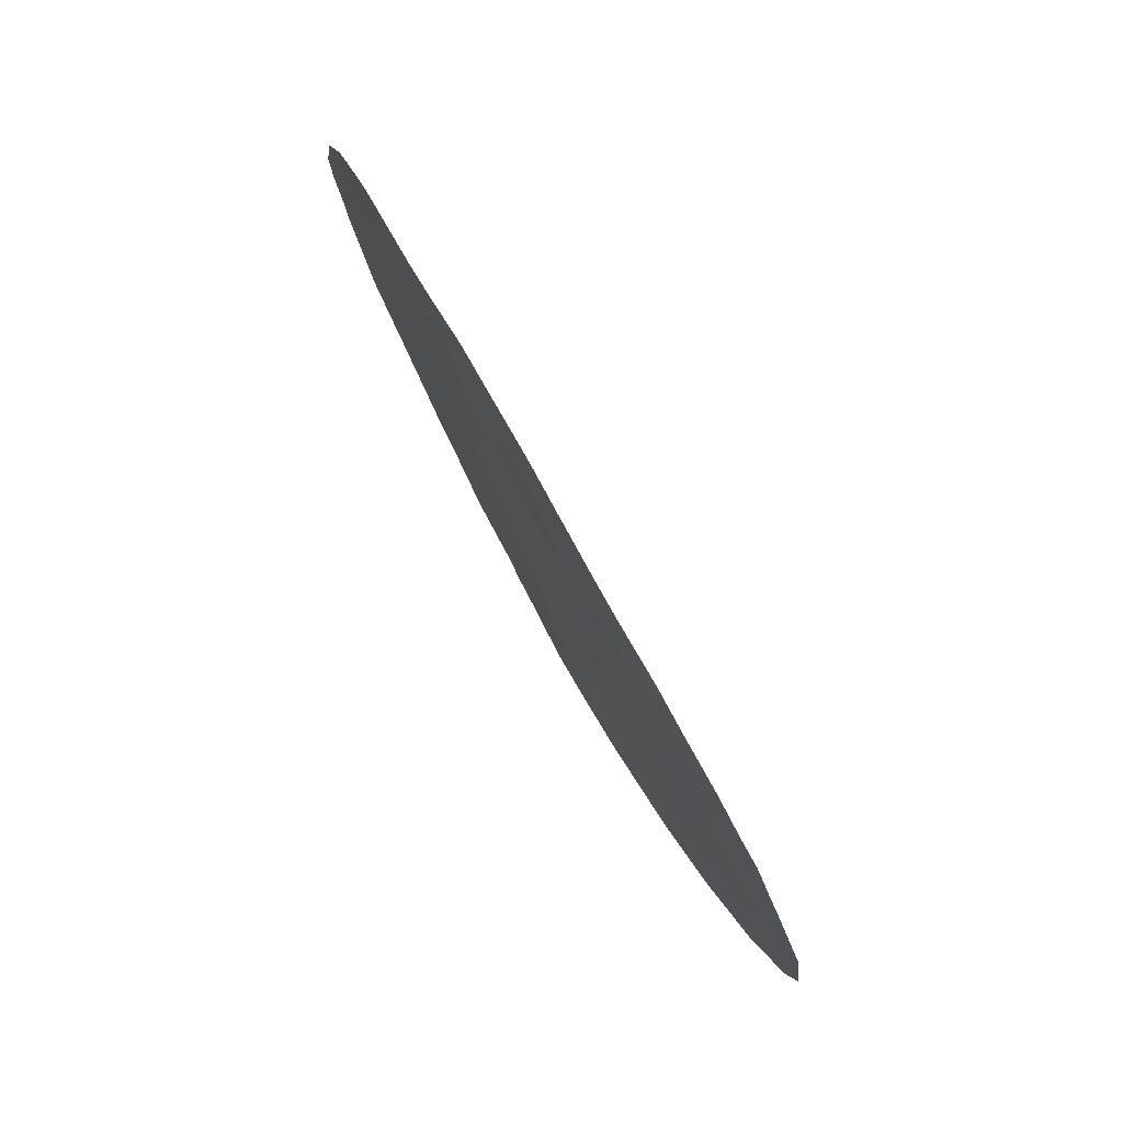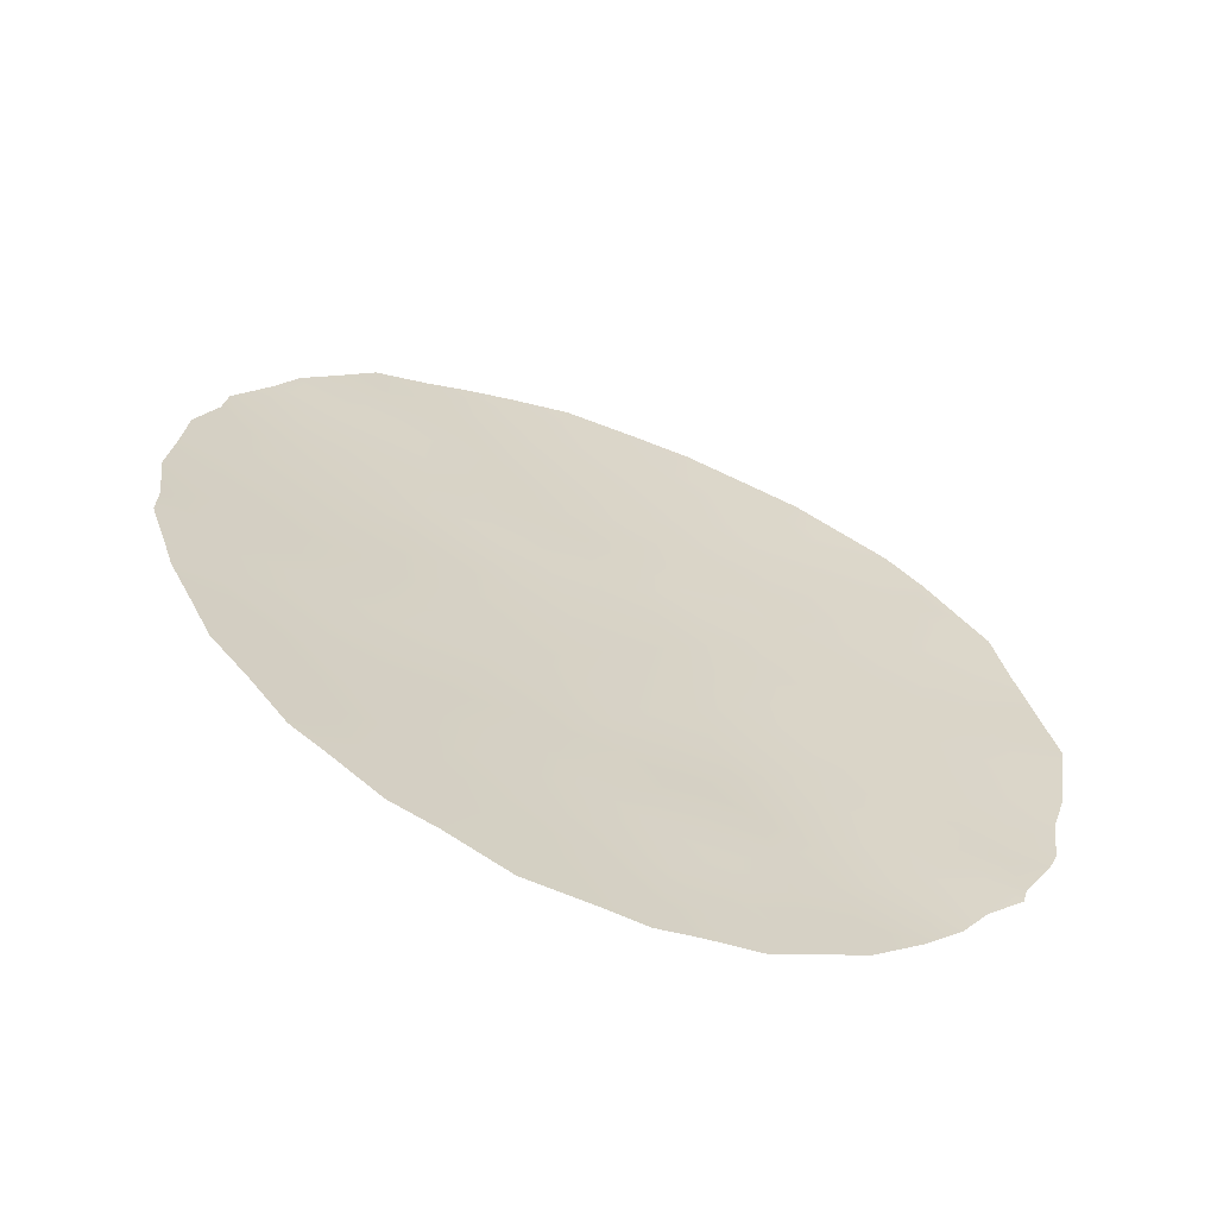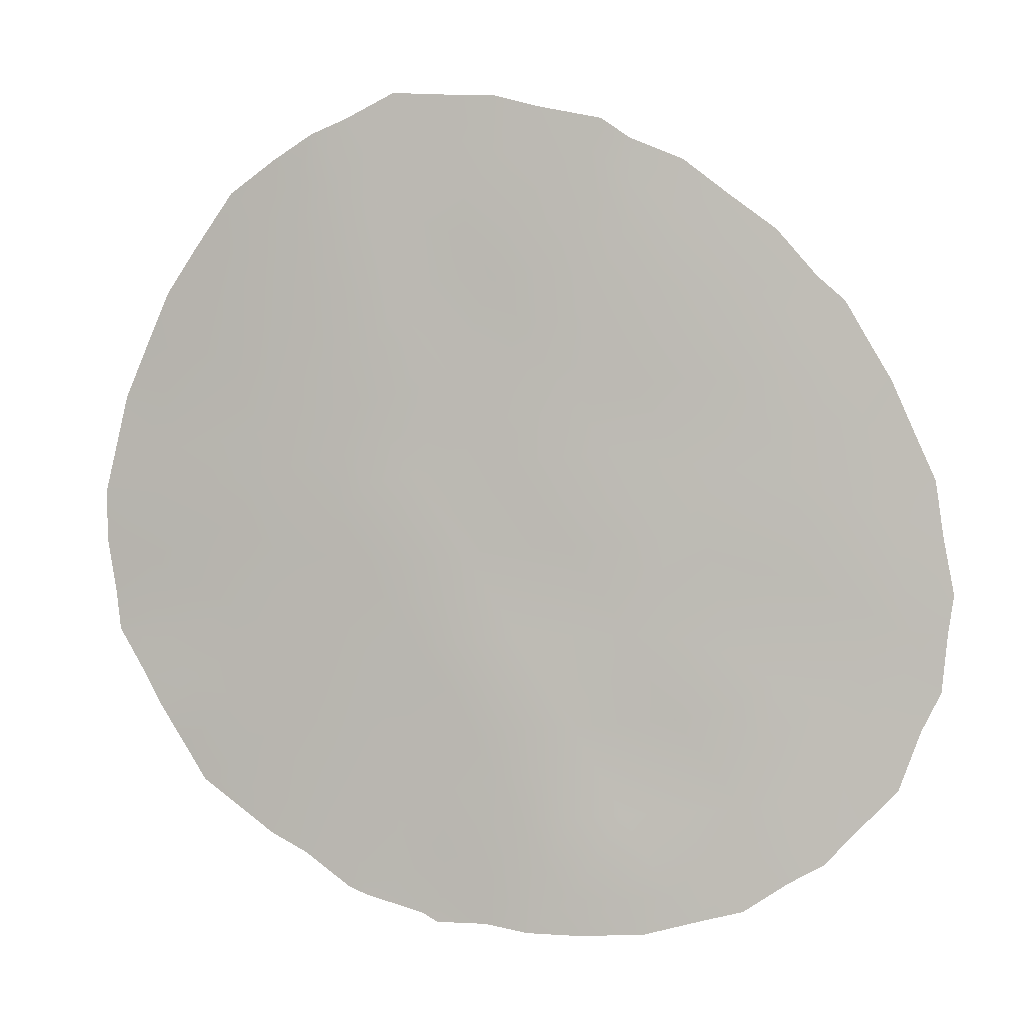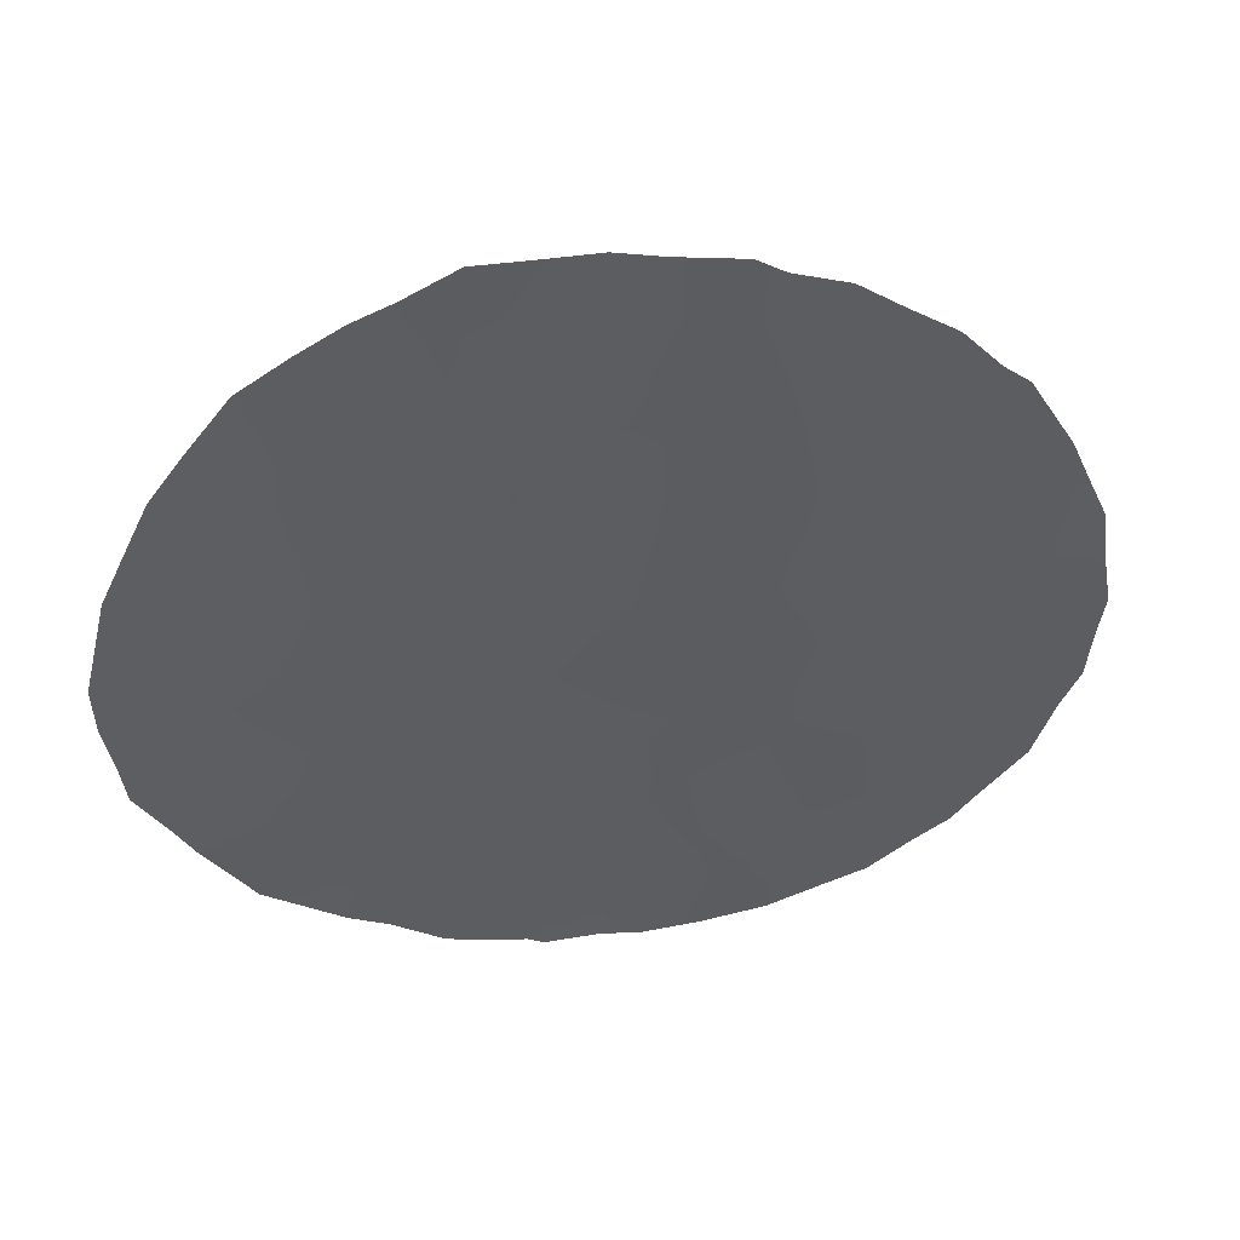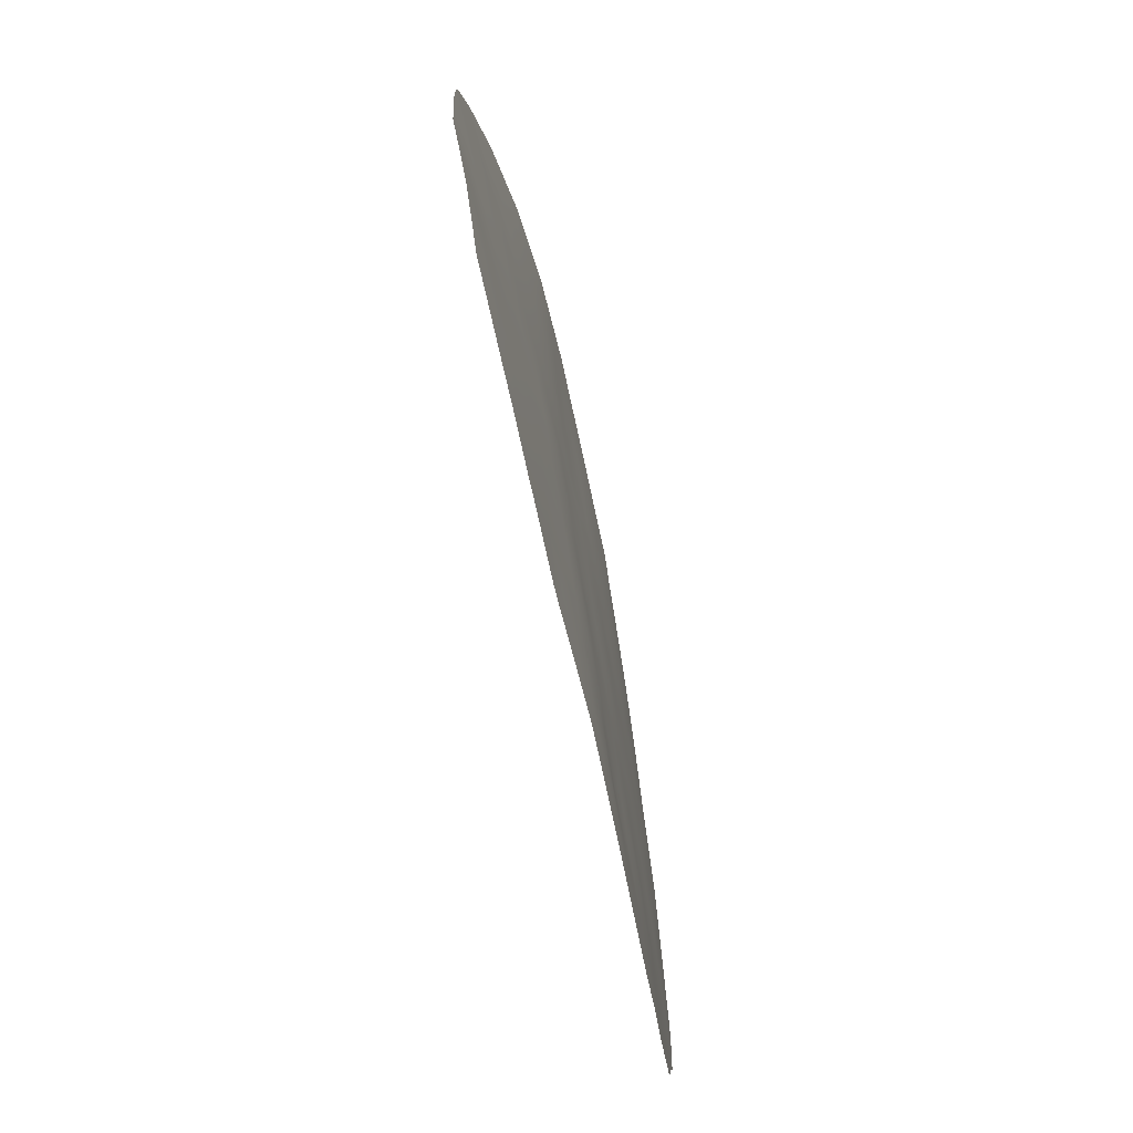
<metadata>
{"format":"obj","ext":"obj","renderer":"f3d","projection":"perspective","resolution":1024,"background":"white","views":[{"elev":79.7,"azim":90.8,"up":"+Z"},{"elev":47.6,"azim":137.4,"up":"+Y"},{"elev":0.9,"azim":44.3,"up":"+Z"},{"elev":47.5,"azim":18.0,"up":"+Z"},{"elev":-75.7,"azim":-46.6,"up":"+Z"}]}
</metadata>
<code>
v -44.32 21.39 15.41
v -55.07 14.9 17.25
v -53.61 15.68 17.51
v -45.24 20.71 21.94
v -45.09 20.81 20.08
v -51.67 16.66 25.02
v -50.42 17.54 11.23
v -51.31 16.9 22.85
v -52.18 16.44 18.17
v -52.51 16.21 21.53
v -50.72 17.27 21.91
v -50.52 17.42 18.43
v -51.28 17.05 12.83
v -48.68 18.42 25.35
v -49.03 18.25 22.03
v -49.77 17.84 20.22
v -53.46 15.82 14.2
v -45.77 20.42 16.22
v -46.11 20.16 18.23
v -47.76 19.18 13.43
v -51.29 16.97 16.59
v -49.47 18.06 13.25
v -52.08 16.57 14.72
v -51.41 16.89 19.97
v -54.74 15.04 19.06
v -53.24 15.73 25.46
v -53.01 15.89 23.67
v -53.09 16.04 13.08
v -55.64 14.56 20.57
v -46.79 19.71 20.05
v -47.44 19.25 21.81
v -46.01 20.18 22.6
v -51.28 17.09 10.79
v -49.53 18.04 16.8
v -48.05 18.89 20.78
v -46.82 19.72 11.72
v -47.03 19.6 15.12
v -55.13 14.9 15.48
v -54.86 15.08 13.58
v -48.66 18.54 11.56
v -45.82 20.38 13.89
v -48.6 18.61 15.1
v -50.34 17.53 14.94
v -49.95 17.66 24.06
v -43.24 22.1 16.8
v -44.14 21.5 13.41
v -47.56 19.24 16.92
v -44.41 21.29 17.62
v -54.55 15.05 24.29
v -53.03 15.96 19.48
v -48.06 18.83 23.74
v -56.73 14.06 16.45
v -53.27 15.88 16.4
v -54.15 15.32 21
v -48.76 18.47 18.55
v -54.39 15.17 22.12
v -42.94 22.3 16.8
v -44.62 21.14 22.36
v -43.11 22.19 17.88
v -43.23 22.1 18.95
v -50.55 17.47 10.26
v -51.43 17 10.25
v -49.81 17.87 10.12
v -44.94 20.95 11.65
v -45.5 20.57 11.28
v -57.61 13.57 18.7
v -57.59 13.6 17.71
v -43.8 21.73 13.08
v -54.46 15.32 11.88
v -43.03 22.24 16.08
v -49.56 17.89 26.19
v -48.47 18.54 25.92
v -57.19 13.78 20.65
v -47.83 19.07 10.19
v -46.22 20.1 10.71
v -53.02 16.1 10.87
v -53.82 15.67 11.51
v -43.9 21.62 20.86
v -53.51 15.56 25.8
v -55.05 14.78 24.69
v -52.05 16.41 26.55
v -52.9 15.91 26.08
v -43.45 21.97 14.22
v -43.14 22.18 14.96
v -47.16 19.41 25.1
v -48.02 18.85 25.53
v -45.06 20.84 22.83
v -52.69 16.28 10.72
v -51.69 16.86 10.41
v -56.54 14.16 14.35
v -50.29 17.46 26.43
v -55.75 14.63 12.9
v -45.68 20.41 23.72
v -57.45 13.7 16.67
v -46.45 19.89 24.42
v -57.36 13.74 15.92
v -56.83 14.01 14.96
v -56.33 14.17 22.72
v -53.27 15.81 21
v -53.46 15.69 21.84
v -44.18 21.43 21.43
v -43.72 21.76 17.21
v -43.84 21.68 18.28
v -43.56 21.86 19.88
v -44.04 21.53 19.23
v -48.12 18.9 15.98
v -48.6 18.61 16.85
v -49.04 18.34 15.95
v -49.49 18.06 11.37
v -49.07 18.3 10.79
v -47.73 19.14 11.61
v -47.28 19.46 12.58
v -48.2 18.87 12.48
v -46.82 19.76 13.59
v -46.5 19.94 14.59
v -47.34 19.42 14.34
v -49.04 18.33 14.18
v -49.48 18.06 15.03
v -49.91 17.79 14.09
v -49.06 18.3 12.38
v -49.89 17.82 12.28
v -52.74 16.1 20.45
v -53.58 15.65 20.18
v -49.87 17.77 22.01
v -50.23 17.56 21.06
v -49.41 18.04 21.13
v -51.06 17.08 20.93
v -50.59 17.36 20.13
v -51.57 16.77 21.72
v -51.91 16.58 20.73
v -49.28 18.14 19.39
v -50.14 17.63 19.32
v -49.67 17.93 18.5
v -45.02 20.92 15.83
v -44.32 21.36 16.53
v -45.08 20.86 16.92
v -48.28 18.77 19.48
v -48.91 18.37 20.29
v -53.17 15.78 24.69
v -52.49 16.17 25.5
v -52.05 16.47 22.4
v -52.79 16.03 22.6
v -52.19 16.38 23.35
v -51.54 16.75 24.01
v -53.97 15.56 13.3
v -54.66 15.2 12.74
v -53.78 15.68 12.4
v -50.96 17.15 19.21
v -52.53 16.34 13.87
v -52.22 16.53 12.95
v -51.66 16.82 13.84
v -56.91 13.92 19.61
v -57.4 13.68 19.66
v -51.75 16.69 17.38
v -50.9 17.2 17.52
v -51.34 16.93 18.29
v -46.89 19.67 10.5
v -53.85 15.43 23.96
v -54.56 15.06 23.22
v -53.69 15.54 22.89
v -46.76 19.75 17.54
v -46.96 19.61 18.45
v -47.48 19.29 17.84
v -45.44 20.61 12.05
v -45.34 20.69 12.94
v -46.25 20.09 12.66
v -45.92 20.26 21.59
v -47.62 19.18 20.17
v -47.13 19.47 20.91
v -52.92 16.15 12.19
v -52.84 16.2 11.42
v -55.26 14.76 19.76
v -54.42 15.2 19.95
v -54.91 14.94 20.54
v -43.6 21.86 16.01
v -54.39 15.26 17.61
v -54.25 15.35 16.82
v -48.31 18.77 10.85
v -47.36 19.38 10.96
v -55.09 14.91 16.37
v -54.23 15.38 15.89
v -46.34 19.99 20.83
v -46.65 19.77 21.71
v -54.24 15.41 14.11
v -48.92 18.41 10.11
v -44.7 21.08 19.37
v -44.31 21.34 20.12
v -50.64 17.4 12.23
v -51.3 17.06 11.7
v -50.34 17.57 13.11
v -55.85 14.49 17.82
v -56.72 14.05 17.36
v -55.93 14.47 16.87
v -50.8 17.19 23.68
v -50.35 17.46 22.93
v -45.49 20.54 20.92
v -53.84 15.41 24.95
v -54.24 15.18 25.31
v -54.98 14.93 18.15
v -54.15 15.37 18.37
v -53.14 15.92 18.39
v -52.52 16.25 18.9
v -53.87 15.51 19.25
v -51.72 16.62 25.84
v -47.84 19.05 18.57
v -48.23 18.81 17.73
v -55.63 14.58 18.81
v -44.31 21.39 14.29
v -43.75 21.77 14.99
v -45.94 20.26 20
v -47.75 19.04 22.73
v -46.94 19.56 22.61
v -47.31 19.31 23.37
v -48 18.86 24.74
v -47.3 19.32 24.17
v -55.97 14.46 15.99
v -55.76 14.44 23.63
v -55.23 14.71 23.59
v -52.67 16.19 17.34
v -52.22 16.46 16.47
v -50.42 17.5 16.71
v -50.04 17.72 17.62
v -48.65 18.51 21.15
v -55 14.99 14.52
v -54.25 15.38 14.96
v -47.75 19.14 15.12
v -47.24 19.46 15.91
v -55.96 14.46 14.99
v -55.69 14.63 13.98
v -46.42 19.95 19.17
v -45.47 20.57 19.05
v -48.19 18.89 14.25
v -46.45 19.98 15.6
v -45.74 20.44 15.12
v -45.03 20.91 14.71
v -49.93 17.79 15.88
v -50.81 17.26 15.78
v -48.63 18.61 13.34
v -48.58 18.52 22.89
v -48.98 18.26 23.88
v -49.46 17.98 22.99
v -50.97 17.07 25.62
v -51.22 16.91 26.49
v -49.29 18.05 24.96
v -56.12 14.41 13.6
v -50.83 17.15 24.61
v -50.09 17.58 25.3
v -52.6 16.27 15.54
v -51.69 16.77 15.66
v -52.84 16.16 14.69
v -53.44 15.81 15.32
v -51.77 16.67 19.04
v -51.22 17.05 14.82
v -47.29 19.4 19.32
v -52.07 16.62 12.02
v -45.24 20.73 17.96
v -45.9 20.31 17.24
v -48.23 18.75 21.93
v -52.23 16.42 19.75
v -55.15 14.95 12.43
v -46.61 19.77 23.51
v -49.15 18.25 17.68
v -46.6 19.87 16.57
v -56.61 14.13 15.65
v -50.79 17.3 13.94
v -44.53 21.23 12.18
v -55.34 14.68 22.52
v -55.08 14.83 21.37
v -55.95 14.38 21.58
v -52 16.67 11.12
v -56.76 13.98 21.7
v -56.44 14.16 20.61
v -56.11 14.32 19.62
v -52.37 16.26 24.44
v -46.07 20.2 11.67
v -44.62 21.14 18.58
v -56.64 14.06 18.51
v -44.68 21.09 21.11
v -44.68 21.14 13.35
v -45.05 20.89 13.81
v -48.59 18.49 24.54
f 54 99 100
f 45 57 59
f 103 60 105
f 33 62 61
f 106 107 108
f 164 65 64
f 111 112 113
f 114 115 116
f 117 118 119
f 192 277 67
f 109 120 121
f 122 99 123
f 124 125 126
f 127 128 125
f 129 130 127
f 131 132 133
f 134 135 136
f 131 137 138
f 129 8 141
f 142 141 143
f 144 274 143
f 145 146 147
f 148 132 128
f 45 70 57
f 149 150 151
f 152 73 153
f 154 155 156
f 197 158 139
f 159 160 158
f 161 162 163
f 164 166 275
f 35 168 169
f 170 147 77
f 76 171 77
f 172 173 174
f 175 102 135
f 176 177 3
f 111 178 179
f 36 111 179
f 177 180 181
f 169 182 183
f 17 184 145
f 110 185 178
f 7 188 189
f 121 190 188
f 191 192 193
f 194 8 195
f 196 5 278
f 197 79 198
f 199 176 200
f 173 203 123
f 140 81 82
f 163 205 206
f 46 68 83
f 207 191 199
f 1 208 209
f 196 182 210
f 211 212 213
f 183 32 212
f 180 193 216
f 98 267 217
f 219 220 154
f 219 201 3
f 4 58 87
f 221 222 155
f 171 76 88
f 223 126 138
f 224 184 225
f 33 89 62
f 106 226 227
f 224 228 229
f 210 230 231
f 166 114 112
f 116 226 232
f 233 115 234
f 235 134 234
f 236 118 108
f 236 221 237
f 113 238 120
f 239 240 241
f 242 243 204
f 142 160 100
f 229 90 245
f 45 175 70
f 246 247 242
f 220 248 249
f 149 250 17
f 248 251 250
f 156 148 252
f 253 237 249
f 232 117 238
f 254 162 230
f 255 270 189
f 256 257 136
f 256 276 231
f 258 223 35
f 258 211 239
f 194 246 144
f 159 218 267
f 201 203 200
f 259 202 252
f 259 130 122
f 69 146 260
f 26 82 79
f 262 133 222
f 107 206 262
f 233 263 227
f 161 263 257
f 213 261 215
f 52 94 96
f 216 264 228
f 14 86 72
f 181 225 251
f 190 119 265
f 151 265 253
f 124 241 195
f 279 165 266
f 268 267 269
f 254 168 137
f 33 270 89
f 269 271 272
f 273 272 152
f 273 207 172
f 170 255 150
f 54 268 174
f 56 54 100
f 100 99 10
f 4 278 58
f 101 58 278
f 102 59 103
f 59 102 45
f 48 102 103
f 60 103 59
f 186 276 105
f 105 60 104
f 42 106 108
f 106 47 107
f 108 107 34
f 40 109 110
f 40 111 113
f 111 36 112
f 113 112 20
f 20 114 116
f 114 41 115
f 116 115 37
f 22 117 119
f 117 42 118
f 119 118 43
f 7 109 121
f 109 40 120
f 121 120 22
f 50 122 123
f 122 10 99
f 123 99 54
f 15 124 126
f 124 11 125
f 126 125 16
f 11 127 125
f 127 24 128
f 125 128 16
f 11 129 127
f 129 10 130
f 127 130 24
f 55 131 133
f 131 16 132
f 133 132 12
f 18 134 136
f 134 1 135
f 136 135 48
f 16 131 138
f 131 55 137
f 138 137 168
f 26 139 140
f 139 27 274
f 140 274 6
f 10 129 141
f 129 11 8
f 27 142 143
f 142 10 141
f 143 141 8
f 8 144 143
f 144 6 274
f 143 274 27
f 28 145 147
f 145 39 146
f 147 146 69
f 24 148 128
f 148 12 132
f 128 132 16
f 14 72 71
f 23 149 151
f 149 28 150
f 151 150 13
f 153 66 152
f 9 154 156
f 154 21 155
f 156 155 12
f 36 179 157
f 157 75 275
f 26 197 139
f 197 49 158
f 139 158 27
f 49 159 158
f 159 56 160
f 158 160 27
f 47 161 163
f 161 19 162
f 163 162 205
f 164 165 166
f 75 65 275
f 165 41 166
f 167 4 32
f 31 35 169
f 169 168 30
f 170 28 147
f 77 147 69
f 171 170 77
f 29 172 174
f 172 25 173
f 174 173 54
f 1 175 135
f 175 45 102
f 135 102 48
f 176 2 177
f 3 177 53
f 111 40 178
f 179 178 74
f 179 74 157
f 53 177 181
f 177 2 180
f 181 180 38
f 31 169 183
f 169 30 182
f 183 182 167
f 28 17 145
f 145 184 39
f 40 110 178
f 110 63 185
f 178 185 74
f 105 276 103
f 78 187 104
f 33 7 189
f 189 188 13
f 7 121 188
f 121 22 190
f 188 190 13
f 2 191 193
f 191 277 192
f 193 192 52
f 44 194 195
f 195 8 11
f 4 196 278
f 78 278 187
f 78 101 278
f 79 197 26
f 49 197 198
f 198 80 49
f 25 199 200
f 199 2 176
f 200 176 3
f 201 9 202
f 201 202 50
f 54 173 123
f 173 25 203
f 123 203 50
f 140 6 204
f 140 204 81
f 26 140 82
f 47 163 206
f 206 205 55
f 55 205 137
f 25 207 199
f 207 277 191
f 199 191 2
f 208 83 209
f 83 208 46
f 84 209 83
f 167 196 4
f 5 196 210
f 196 167 182
f 210 182 30
f 51 211 213
f 211 31 212
f 213 212 261
f 31 183 212
f 183 167 32
f 214 51 215
f 180 2 193
f 49 80 218
f 217 218 80
f 9 219 154
f 219 53 220
f 154 220 21
f 53 219 3
f 219 9 201
f 21 221 155
f 221 34 222
f 155 222 12
f 35 223 138
f 223 15 126
f 138 126 16
f 38 224 225
f 224 39 184
f 225 184 17
f 47 106 227
f 106 42 226
f 227 226 37
f 39 224 229
f 224 38 228
f 229 228 90
f 5 210 231
f 210 30 230
f 231 230 19
f 36 166 112
f 166 41 114
f 112 114 20
f 20 116 232
f 116 37 226
f 232 226 42
f 18 233 234
f 233 37 115
f 234 115 41
f 41 235 234
f 235 1 134
f 234 134 18
f 34 236 108
f 236 43 118
f 108 118 42
f 43 236 237
f 236 34 221
f 237 221 21
f 40 113 120
f 113 20 238
f 120 238 22
f 15 239 241
f 239 51 240
f 241 240 44
f 6 242 204
f 242 91 243
f 204 243 81
f 214 86 14
f 240 244 44
f 10 142 100
f 142 27 160
f 100 160 56
f 39 229 92
f 245 92 229
f 175 1 209
f 175 209 84
f 175 84 70
f 6 246 242
f 246 44 247
f 242 247 91
f 44 244 247
f 91 247 71
f 21 220 249
f 220 53 248
f 249 248 23
f 28 149 17
f 149 23 250
f 23 248 250
f 248 53 251
f 250 251 17
f 9 156 252
f 156 12 148
f 252 148 24
f 1 235 208
f 208 279 46
f 23 253 249
f 253 43 237
f 249 237 21
f 20 232 238
f 232 42 117
f 238 117 22
f 30 254 230
f 254 205 162
f 230 162 19
f 87 32 4
f 32 87 93
f 13 255 189
f 255 171 270
f 189 270 33
f 279 280 165
f 48 256 136
f 256 19 257
f 136 257 18
f 19 256 231
f 231 186 5
f 31 258 35
f 258 15 223
f 15 258 239
f 258 31 211
f 239 211 51
f 192 67 94
f 52 192 94
f 8 194 144
f 194 44 246
f 144 246 6
f 56 159 267
f 159 49 218
f 3 201 200
f 201 50 203
f 200 203 25
f 24 259 252
f 259 50 202
f 252 202 9
f 50 259 122
f 259 24 130
f 122 130 10
f 39 92 146
f 260 146 92
f 32 93 261
f 95 261 93
f 34 262 222
f 262 55 133
f 222 133 12
f 34 107 262
f 107 47 206
f 262 206 55
f 37 233 227
f 233 18 263
f 227 263 47
f 19 161 257
f 161 47 263
f 257 263 18
f 51 213 215
f 215 261 95
f 85 215 95
f 52 96 264
f 97 264 96
f 228 264 97
f 90 228 97
f 53 181 251
f 181 38 225
f 251 225 17
f 61 7 33
f 7 61 63
f 13 190 265
f 190 22 119
f 265 119 43
f 23 151 253
f 151 13 265
f 253 265 43
f 11 124 195
f 124 15 241
f 195 241 44
f 64 266 164
f 46 279 266
f 266 68 46
f 29 268 269
f 269 267 98
f 205 254 137
f 254 30 168
f 138 168 35
f 88 270 171
f 270 88 89
f 29 269 272
f 269 98 271
f 272 271 73
f 66 277 152
f 273 29 272
f 152 272 73
f 29 273 172
f 172 207 25
f 28 170 150
f 170 171 255
f 150 255 13
f 54 56 268
f 174 268 29
f 109 7 63
f 277 66 67
f 186 105 187
f 110 109 63
f 5 186 187
f 261 212 32
f 216 193 52
f 214 14 281
f 216 52 264
f 164 266 165
f 139 274 140
f 276 186 231
f 164 275 65
f 157 275 36
f 36 275 166
f 276 48 103
f 187 105 104
f 38 180 216
f 51 214 281
f 276 256 48
f 38 216 228
f 277 273 152
f 273 277 207
f 235 280 208
f 279 208 280
f 278 5 187
f 214 215 85
f 214 85 86
f 235 41 280
f 280 41 165
f 244 14 71
f 247 244 71
f 281 14 244
f 240 281 244
f 51 281 240
f 267 218 217
f 268 56 267

</code>
